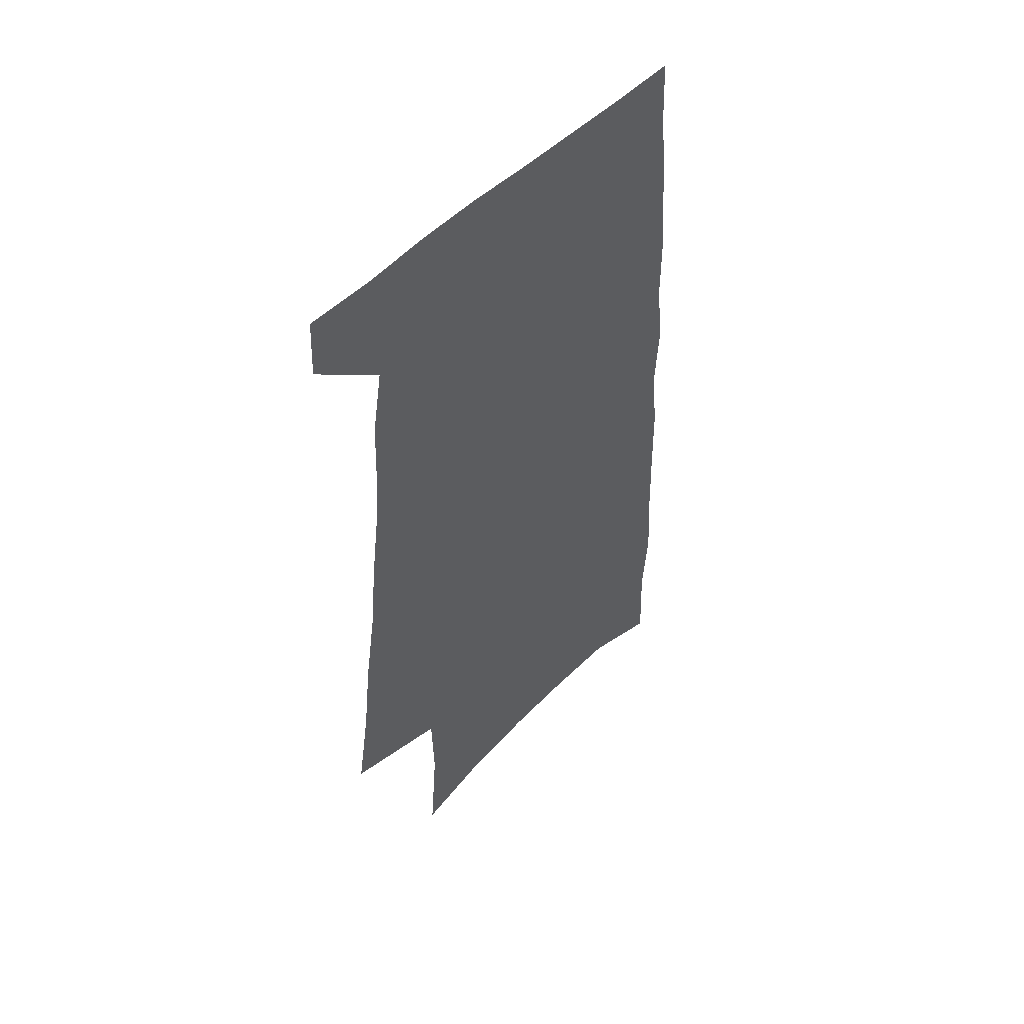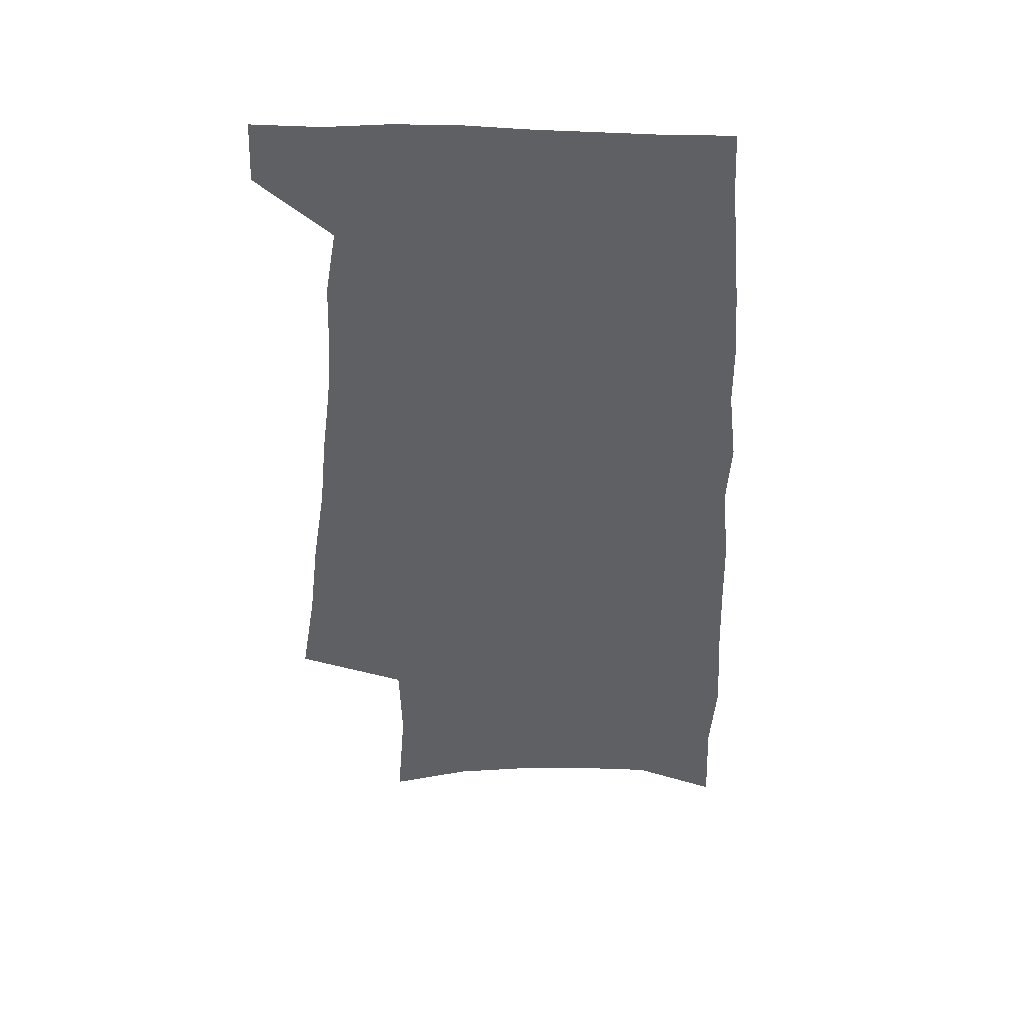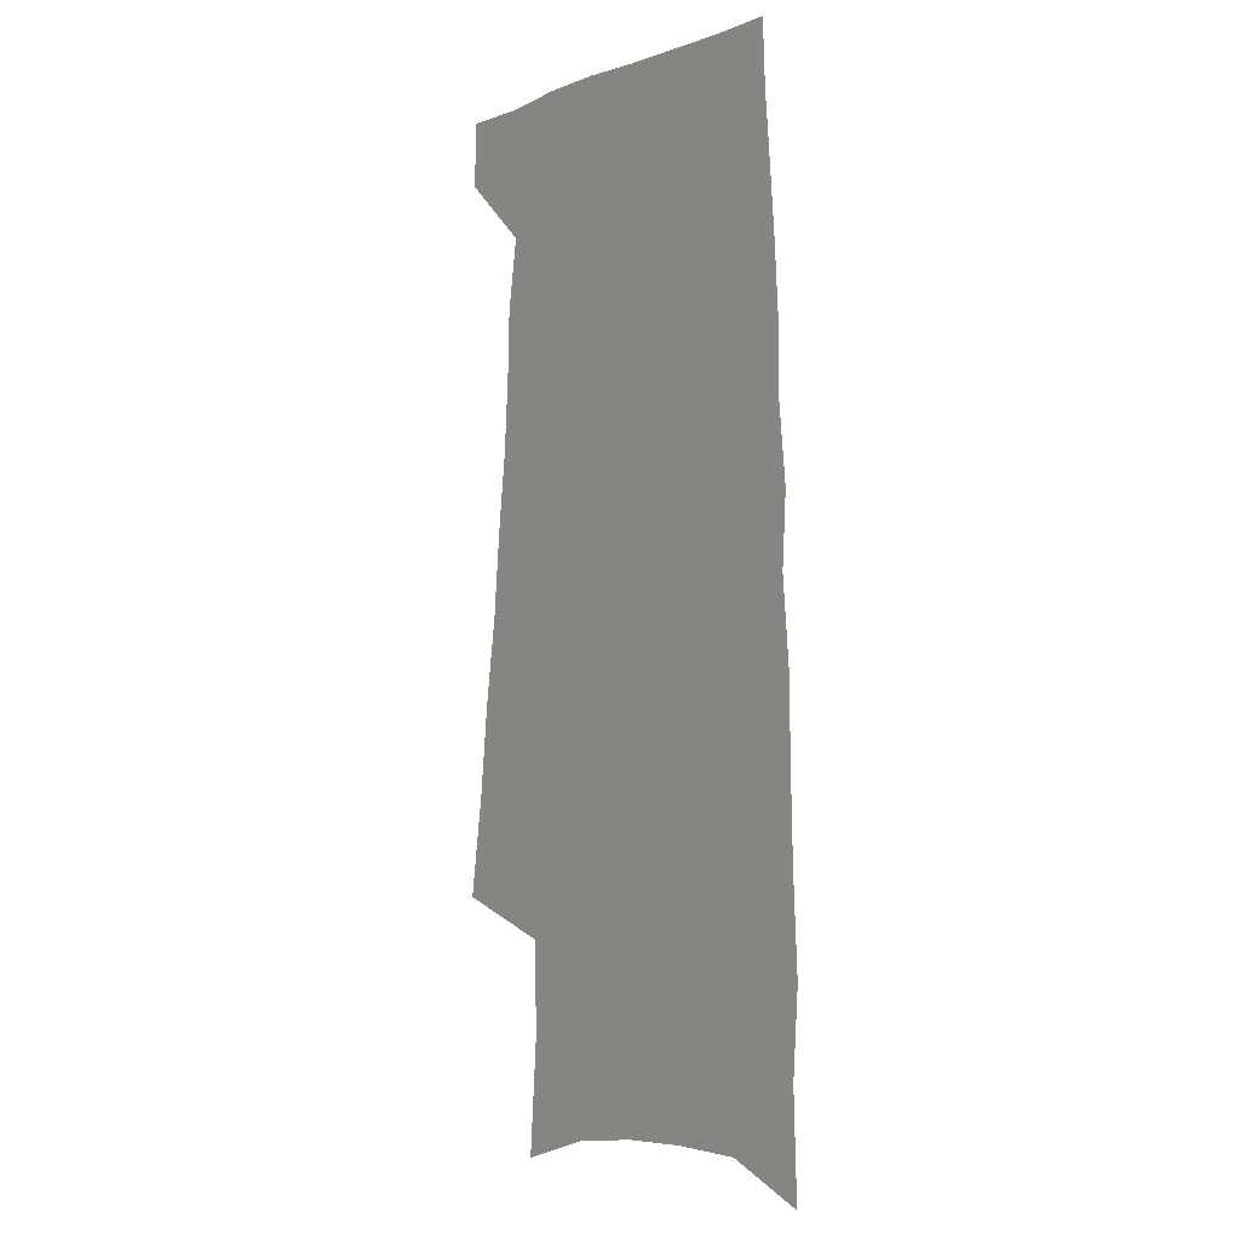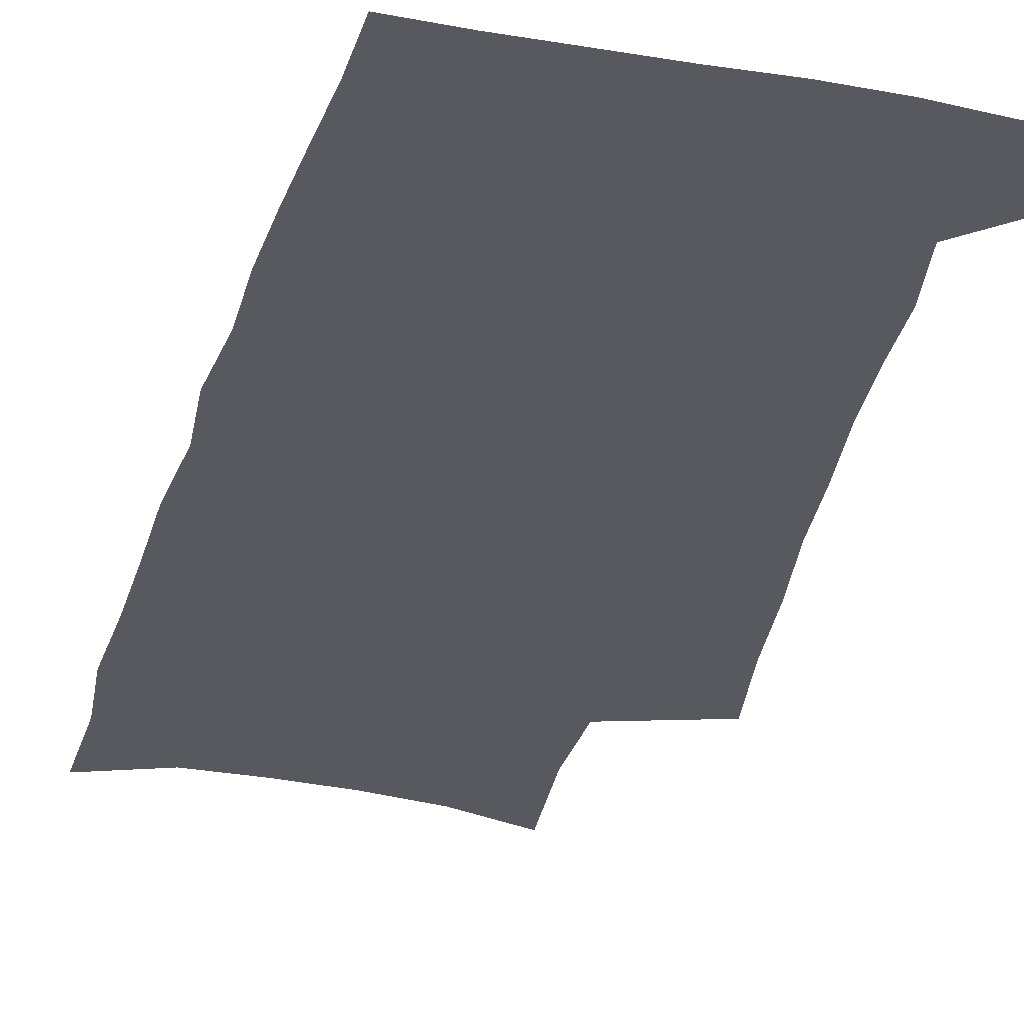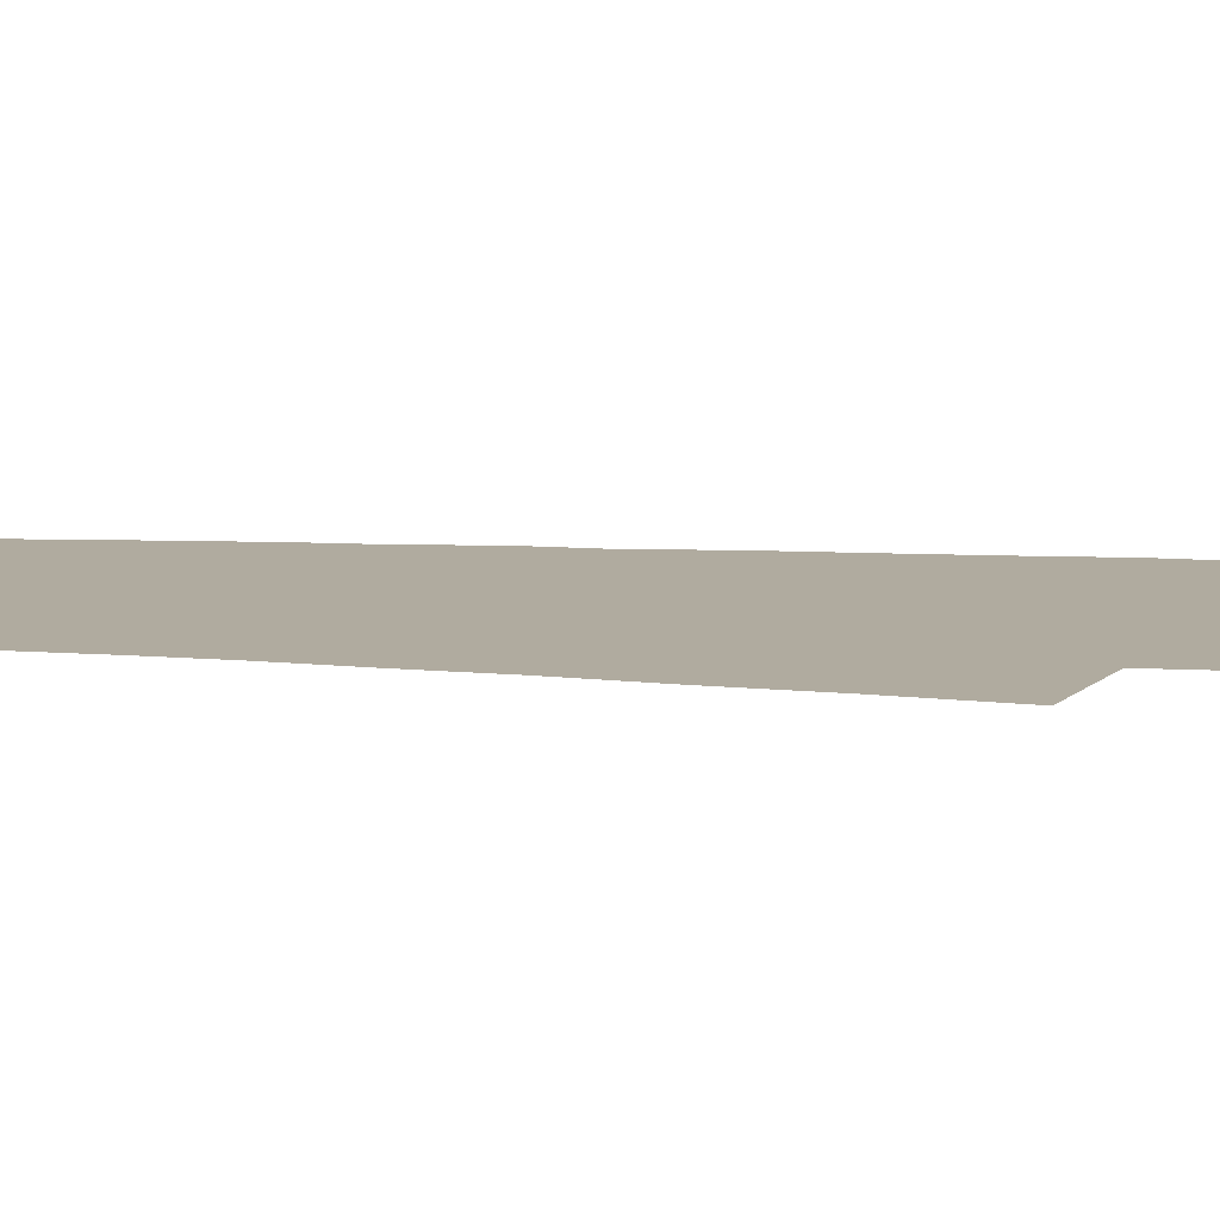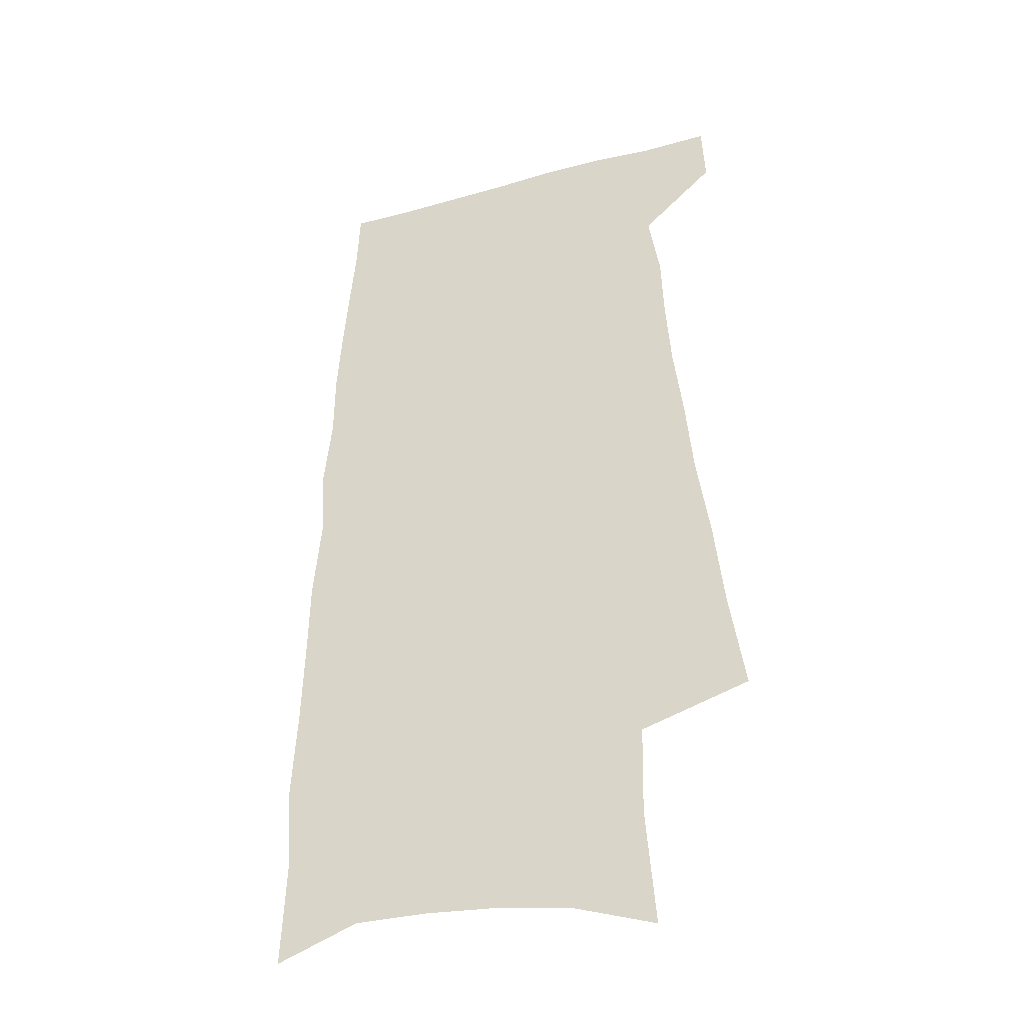
<metadata>
{"format":"obj","ext":"obj","renderer":"f3d","projection":"perspective","resolution":1024,"background":"white","views":[{"elev":53.4,"azim":-45.6,"up":"+Y"},{"elev":46.0,"azim":3.1,"up":"+Y"},{"elev":-1.8,"azim":54.1,"up":"+Y"},{"elev":-30.4,"azim":166.1,"up":"+Z"},{"elev":9.7,"azim":-80.8,"up":"+Z"},{"elev":-35.8,"azim":-159.7,"up":"+Y"}]}
</metadata>
<code>
v 506.6 513.5 0
v 507.6 535.9 0
v 506 262.2 0
v 511.6 297.7 0
v 515.2 329.6 0
v 520.1 361.2 0
v 522.8 389.5 0
v 526.3 417 0
v 528.2 442.4 0
v 529.1 466.5 0
v 533.2 491 0
v 531.9 513.6 0
v 532.1 535.7 0
v 542.9 176.7 0
v 546.3 218.5 0
v 545.5 250.5 0
v 549.5 285.5 0
v 551.5 315.9 0
v 551.1 343.1 0
v 553.5 371.7 0
v 554.7 397.7 0
v 555.1 422.3 0
v 555.9 446.3 0
v 557.2 469.7 0
v 557.5 491.9 0
v 557.8 513.5 0
v 554.7 537.7 0
v 572.1 186.7 0
v 575.8 231.2 0
v 576.6 263.3 0
v 577.4 293.6 0
v 577.2 321 0
v 578.2 349.5 0
v 579.3 376.9 0
v 578.9 400.4 0
v 579.1 424.6 0
v 580.1 448.7 0
v 580.2 470.8 0
v 580.4 492.4 0
v 580.4 513.5 0
v 577.7 538.2 0
v 599.6 191.2 0
v 601 232.9 0
v 601.8 267.3 0
v 602 296.4 0
v 602 324.4 0
v 601.8 350.6 0
v 602 377.3 0
v 602.4 403 0
v 602.2 426.3 0
v 602.3 449.8 0
v 602.2 471.6 0
v 602.3 493.2 0
v 601.8 514.6 0
v 601 537.4 0
v 626.3 193.4 0
v 626.1 234.3 0
v 626.2 265.8 0
v 626.5 293.9 0
v 625.6 325 0
v 625.3 352.3 0
v 624.9 378.4 0
v 624.7 403 0
v 624.6 426.4 0
v 624.1 449.7 0
v 623.8 472 0
v 623.5 493.5 0
v 623.5 514.6 0
v 623.4 537.2 0
v 652.9 193.8 0
v 651.7 230.4 0
v 651.7 261.2 0
v 651.8 290.6 0
v 650.8 320.7 0
v 649.9 348.8 0
v 648.9 375.7 0
v 648.4 400.9 0
v 647.5 425.4 0
v 646.9 448.7 0
v 646.6 471.3 0
v 645.9 493.4 0
v 645.5 515.1 0
v 645.6 537 0
v 682.5 183 0
v 681 219.6 0
v 683.1 249 0
v 681.1 281.6 0
v 680.1 311.7 0
v 679.5 340.3 0
v 676.6 369.7 0
v 678 394.5 0
v 675 421.2 0
v 674.8 445.3 0
v 673.1 469.2 0
v 671.1 492.6 0
v 668.8 515.5 0
v 667.8 537.5 0
v 691 601 0
f 11 12 1
f 1 12 2
f 12 13 2
f 16 17 3
f 3 17 4
f 17 18 4
f 4 18 5
f 18 19 5
f 5 19 6
f 19 20 6
f 6 20 7
f 20 21 7
f 7 21 8
f 21 22 8
f 8 22 9
f 22 23 9
f 9 23 10
f 23 24 10
f 10 24 11
f 24 25 11
f 11 25 12
f 25 26 12
f 12 26 13
f 26 27 13
f 14 28 15
f 28 29 15
f 15 29 16
f 29 30 16
f 16 30 17
f 30 31 17
f 17 31 18
f 31 32 18
f 18 32 19
f 32 33 19
f 19 33 20
f 33 34 20
f 20 34 21
f 34 35 21
f 21 35 22
f 35 36 22
f 22 36 23
f 36 37 23
f 23 37 24
f 37 38 24
f 24 38 25
f 38 39 25
f 25 39 26
f 39 40 26
f 26 40 27
f 40 41 27
f 28 42 29
f 42 43 29
f 29 43 30
f 43 44 30
f 30 44 31
f 44 45 31
f 31 45 32
f 45 46 32
f 32 46 33
f 46 47 33
f 33 47 34
f 47 48 34
f 34 48 35
f 48 49 35
f 35 49 36
f 49 50 36
f 36 50 37
f 50 51 37
f 37 51 38
f 51 52 38
f 38 52 39
f 52 53 39
f 39 53 40
f 53 54 40
f 40 54 41
f 54 55 41
f 42 56 43
f 56 57 43
f 43 57 44
f 57 58 44
f 44 58 45
f 58 59 45
f 45 59 46
f 59 60 46
f 46 60 47
f 60 61 47
f 47 61 48
f 61 62 48
f 48 62 49
f 62 63 49
f 49 63 50
f 63 64 50
f 50 64 51
f 64 65 51
f 51 65 52
f 65 66 52
f 52 66 53
f 66 67 53
f 53 67 54
f 67 68 54
f 54 68 55
f 68 69 55
f 56 70 57
f 70 71 57
f 57 71 58
f 71 72 58
f 58 72 59
f 72 73 59
f 59 73 60
f 73 74 60
f 60 74 61
f 74 75 61
f 61 75 62
f 75 76 62
f 62 76 63
f 76 77 63
f 63 77 64
f 77 78 64
f 64 78 65
f 78 79 65
f 65 79 66
f 79 80 66
f 66 80 67
f 80 81 67
f 67 81 68
f 81 82 68
f 68 82 69
f 82 83 69
f 70 84 71
f 84 85 71
f 71 85 72
f 85 86 72
f 72 86 73
f 86 87 73
f 73 87 74
f 87 88 74
f 74 88 75
f 88 89 75
f 75 89 76
f 89 90 76
f 76 90 77
f 90 91 77
f 77 91 78
f 91 92 78
f 78 92 79
f 92 93 79
f 79 93 80
f 93 94 80
f 80 94 81
f 94 95 81
f 81 95 82
f 95 96 82
f 82 96 83
f 96 97 83

</code>
